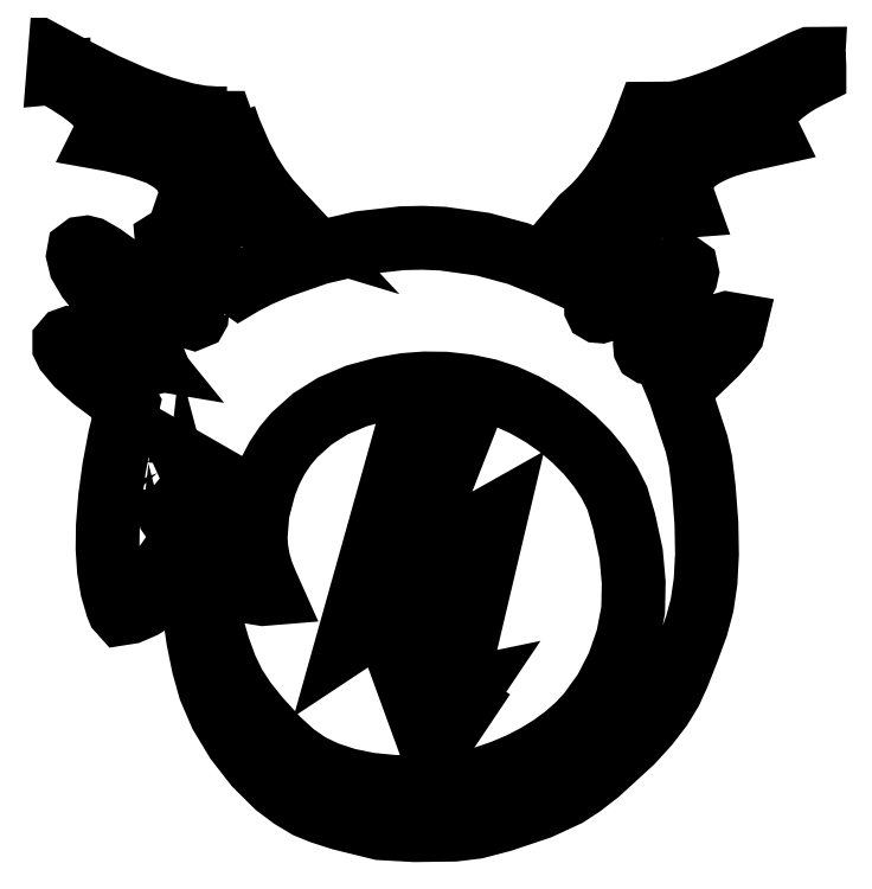
<metadata>
{"format":"dxf","ext":"dxf","renderer":"ezdxf+matplotlib","layout":"modelspace","background":"white","min_lineweight":24,"dpi":150}
</metadata>
<code>
0
SECTION
2
ENTITIES
0
LWPOLYLINE
8
0
90
71
70
1
43
0
10
13.59
20
15.6
10
13.75
20
15.65
10
13.96
20
15.71
10
14.19
20
15.78
10
14.43
20
15.87
10
14.68
20
15.97
10
15.24
20
16.22
10
15.87
20
16.52
10
16.22
20
16.69
10
16.39
20
16.76
10
16.41
20
16.76
10
16.41
20
16.76
10
16.42
20
16.76
10
16.43
20
16.74
10
16.43
20
16.64
10
16.43
20
16.52
10
16.29
20
16.45
10
16.14
20
16.37
10
16
20
16.28
10
15.86
20
16.19
10
15.74
20
16.09
10
15.63
20
15.99
10
15.53
20
15.89
10
15.46
20
15.8
10
15.4
20
15.71
10
15.36
20
15.59
10
15.34
20
15.48
10
15.35
20
15.38
10
15.39
20
15.28
10
15.43
20
15.2
10
15.23
20
15.15
10
14.84
20
15.06
10
14.5
20
14.96
10
14.35
20
14.9
10
14.22
20
14.84
10
14.09
20
14.77
10
13.97
20
14.7
10
13.86
20
14.62
10
13.76
20
14.54
10
13.68
20
14.44
10
13.62
20
14.35
10
13.58
20
14.24
10
13.55
20
14.14
10
13.54
20
14.03
10
13.55
20
13.93
10
13.57
20
13.82
10
13.59
20
13.73
10
13.62
20
13.66
10
13.52
20
13.65
10
13.27
20
13.64
10
12.95
20
13.63
10
12.7
20
13.6
10
12.47
20
13.56
10
12.21
20
13.5
10
11.69
20
13.36
10
11.51
20
13.3
10
11.43
20
13.29
10
11.46
20
13.32
10
11.55
20
13.41
10
11.73
20
13.57
10
11.91
20
13.77
10
12.08
20
13.99
10
12.25
20
14.23
10
12.41
20
14.49
10
12.56
20
14.76
10
12.7
20
15.05
10
12.81
20
15.34
10
12.9
20
15.57
10
13.18
20
15.57
10
13.35
20
15.57
10
13.47
20
15.58
0
LWPOLYLINE
8
0
90
43
70
1
43
0
10
5.017
20
13.21
10
4.754
20
13.29
10
4.378
20
13.4
10
4.01
20
13.47
10
3.634
20
13.52
10
3.231
20
13.53
10
2.859
20
13.53
10
2.913
20
13.69
10
2.957
20
13.84
10
2.958
20
13.98
10
2.896
20
14.23
10
2.752
20
14.44
10
2.526
20
14.63
10
2.251
20
14.79
10
1.768
20
14.96
10
1.202
20
15.1
10
1.078
20
15.12
10
1.116
20
15.2
10
1.151
20
15.29
10
1.158
20
15.39
10
1.092
20
15.61
10
0.9767
20
15.78
10
0.8028
20
15.96
10
0.5719
20
16.14
10
0.2856
20
16.33
10
0.07646
20
16.45
10
0.07646
20
16.57
10
0.0764
20
16.57
10
0.08563
20
16.69
10
0.3669
20
16.54
10
1.006
20
16.21
10
1.654
20
15.92
10
2.266
20
15.7
10
2.8
20
15.55
10
3.149
20
15.49
10
3.446
20
15.47
10
3.624
20
15.47
10
3.711
20
15.22
10
3.953
20
14.66
10
4.142
20
14.31
10
4.342
20
13.99
10
4.561
20
13.7
10
4.808
20
13.43
0
LWPOLYLINE
8
0
90
246
70
1
43
0
10
3.094
20
11.29
10
3.041
20
11.52
10
2.894
20
11.86
10
2.652
20
12.3
10
2.445
20
12.72
10
2.436
20
12.82
10
2.489
20
12.86
10
2.652
20
12.79
10
3.085
20
12.47
10
3.733
20
11.98
10
3.959
20
11.82
10
4.073
20
11.89
10
4.397
20
12.05
10
4.807
20
12.23
10
5.707
20
12.55
10
6.621
20
12.76
10
7.513
20
12.86
10
7.953
20
12.87
10
8.39
20
12.85
10
9.258
20
12.73
10
10.01
20
12.53
10
10.73
20
12.24
10
10.97
20
12.12
10
11.2
20
12.28
10
11.63
20
12.59
10
11.92
20
12.78
10
12.14
20
12.87
10
12.14
20
12.87
10
12.22
20
12.89
10
12.29
20
12.86
10
12.33
20
12.81
10
12.26
20
12.64
10
12.06
20
12.35
10
11.77
20
11.89
10
11.7
20
11.71
10
11.68
20
11.54
10
11.68
20
11.38
10
11.72
20
11.3
10
11.77
20
11.27
10
11.84
20
11.27
10
12.05
20
11.33
10
12.37
20
11.51
10
12.81
20
11.8
10
13.21
20
12.06
10
13.47
20
12.21
10
13.61
20
12.24
10
13.65
20
12.22
10
13.66
20
12.17
10
13.64
20
12.08
10
13.58
20
11.96
10
13.3
20
11.58
10
12.84
20
10.95
10
12.76
20
10.77
10
12.74
20
10.6
10
12.75
20
10.49
10
12.79
20
10.42
10
12.86
20
10.37
10
12.96
20
10.36
10
13.23
20
10.43
10
13.76
20
10.67
10
14.32
20
10.93
10
14.58
20
11
10
14.69
20
10.98
10
14.66
20
10.87
10
14.53
20
10.68
10
14.29
20
10.42
10
13.66
20
9.814
10
13.46
20
9.636
10
13.51
20
9.507
10
13.87
20
8.417
10
13.96
20
8.041
10
14.03
20
7.445
10
14.08
20
6.699
10
14.1
20
6.033
10
14.07
20
5.445
10
13.99
20
4.932
10
13.87
20
4.49
10
13.67
20
3.944
10
13.46
20
3.421
10
13.31
20
3.075
10
13.09
20
2.726
10
12.82
20
2.367
10
12.47
20
1.988
10
11.74
20
1.32
10
11.39
20
1.043
10
11.08
20
0.8412
10
10.48
20
0.5634
10
9.664
20
0.2898
10
9.11
20
0.1445
10
8.646
20
0.08806
10
7.78
20
0.07649
10
7.043
20
0.1177
10
6.184
20
0.3298
10
5.765
20
0.4656
10
5.465
20
0.5877
10
5.135
20
0.7864
10
4.804
20
1.034
10
4.359
20
1.476
10
3.949
20
2.003
10
3.609
20
2.566
10
3.372
20
3.115
10
3.232
20
3.614
10
3.116
20
4.183
10
3.026
20
4.813
10
2.963
20
5.493
10
2.948
20
5.943
10
2.949
20
6.104
10
2.953
20
6.133
10
2.958
20
6.113
10
3.034
20
5.596
10
3.137
20
5.096
10
3.459
20
3.985
10
3.625
20
3.534
10
3.806
20
3.16
10
4.032
20
2.812
10
4.331
20
2.438
10
4.748
20
1.978
10
5.115
20
1.641
10
5.469
20
1.398
10
5.844
20
1.219
10
6.299
20
1.069
10
6.783
20
0.9698
10
7.314
20
0.9173
10
7.91
20
0.9097
10
8.48
20
0.9358
10
8.903
20
1.008
10
9.313
20
1.115
10
9.709
20
1.249
10
10.09
20
1.409
10
10.45
20
1.594
10
10.78
20
1.8
10
11.09
20
2.026
10
11.37
20
2.27
10
11.61
20
2.531
10
11.97
20
3.034
10
12.26
20
3.593
10
12.47
20
4.19
10
12.59
20
4.807
10
12.6
20
5.419
10
12.54
20
6.048
10
12.39
20
6.753
10
12.24
20
7.268
10
12.07
20
7.615
10
11.84
20
7.952
10
11.58
20
8.274
10
11.28
20
8.576
10
10.95
20
8.856
10
10.58
20
9.107
10
10.2
20
9.327
10
9.795
20
9.51
10
9.385
20
9.644
10
8.929
20
9.739
10
8.457
20
9.792
10
7.997
20
9.797
10
7.562
20
9.764
10
7.099
20
9.684
10
6.503
20
9.525
10
5.98
20
9.303
10
5.524
20
9.017
10
5.127
20
8.661
10
4.921
20
8.418
10
4.743
20
8.152
10
4.592
20
7.862
10
4.466
20
7.543
10
4.312
20
6.957
10
4.266
20
6.404
10
4.284
20
6.139
10
4.329
20
5.881
10
4.402
20
5.629
10
4.501
20
5.384
10
4.573
20
5.223
10
4.483
20
5.216
10
4.09
20
5.279
10
3.565
20
5.451
10
3.391
20
5.523
10
3.754
20
6.024
10
3.798
20
6.083
10
3.589
20
6.261
10
3.374
20
6.454
10
3.5
20
6.566
10
3.63
20
6.683
10
3.426
20
6.951
10
3.222
20
7.223
10
3.406
20
7.455
10
3.578
20
7.68
10
2.714
20
8.176
10
2.843
20
7.895
10
2.982
20
7.588
10
2.708
20
7.246
10
2.412
20
6.896
10
2.421
20
6.831
10
2.554
20
6.637
10
2.723
20
6.4
10
2.54
20
6.143
10
2.358
20
5.893
10
2.451
20
5.782
10
2.563
20
5.618
10
2.562
20
5.57
10
2.532
20
5.515
10
2.356
20
5.31
10
2.117
20
5.11
10
1.844
20
4.939
10
1.57
20
4.82
10
1.42
20
4.796
10
1.383
20
4.837
10
1.348
20
4.925
10
1.242
20
5.29
10
1.174
20
5.697
10
1.143
20
6.149
10
1.15
20
6.65
10
1.199
20
7.258
10
1.286
20
7.901
10
1.409
20
8.551
10
1.56
20
9.176
10
1.589
20
9.298
10
1.564
20
9.338
10
1.288
20
9.531
10
0.826
20
9.878
10
0.4685
20
10.2
10
0.2494
20
10.46
10
0.2023
20
10.56
10
0.2023
20
10.63
10
0.234
20
10.66
10
0.289
20
10.68
10
0.4782
20
10.67
10
0.7885
20
10.58
10
1.239
20
10.41
10
1.899
20
10.17
10
2.069
20
10.14
10
2.154
20
10.17
10
2.184
20
10.21
10
2.154
20
10.28
10
1.775
20
10.75
10
0.7204
20
12.05
10
0.5555
20
12.33
10
0.5057
20
12.54
10
0.5194
20
12.61
10
0.5594
20
12.64
10
0.6288
20
12.65
10
0.7121
20
12.63
10
0.9702
20
12.48
10
2.278
20
11.53
10
2.831
20
11.16
10
2.97
20
11.12
10
3.056
20
11.16
10
3.086
20
11.21
0
LWPOLYLINE
8
0
90
11
70
1
43
0
10
8.78
20
8.788
10
7.696
20
8.83
10
6.402
20
4.22
10
8.362
20
5.516
10
8.228
20
3.047
10
7.62
20
3.397
10
8.19
20
1.833
10
9.103
20
3.191
10
8.609
20
3.088
10
9.484
20
6.792
10
7.582
20
5.722
0
LWPOLYLINE
8
0
90
17
70
1
43
0
10
1.985
20
8.006
10
1.89
20
7.982
10
1.808
20
7.928
10
1.745
20
7.852
10
1.709
20
7.758
10
1.706
20
7.655
10
1.744
20
7.547
10
1.851
20
7.438
10
1.993
20
7.397
10
2.138
20
7.427
10
2.254
20
7.527
10
2.301
20
7.634
10
2.304
20
7.744
10
2.263
20
7.85
10
2.182
20
7.941
10
2.182
20
7.941
10
2.084
20
7.994
0
LWPOLYLINE
8
0
90
11
70
1
43
0
10
9.323
20
3.339
10
8.742
20
3.218
10
9.634
20
6.991
10
7.777
20
5.947
10
8.924
20
8.883
10
7.621
20
8.932
10
6.233
20
3.988
10
8.251
20
5.323
10
8.137
20
3.215
10
7.432
20
3.62
10
8.164
20
1.614
0
LWPOLYLINE
8
0
90
16
70
1
43
0
10
2.177
20
7.797
10
2.119
20
7.862
10
2.054
20
7.897
10
1.992
20
7.904
10
1.931
20
7.889
10
1.876
20
7.853
10
1.833
20
7.8
10
1.808
20
7.738
10
1.806
20
7.67
10
1.83
20
7.601
10
1.904
20
7.527
10
1.997
20
7.5
10
2.093
20
7.519
10
2.172
20
7.588
10
2.202
20
7.656
10
2.203
20
7.727
0
LWPOLYLINE
8
0
90
239
70
1
43
0
10
8.913
20
9.64
10
8.451
20
9.692
10
8
20
9.697
10
7.575
20
9.665
10
7.121
20
9.587
10
6.535
20
9.43
10
6.027
20
9.214
10
5.584
20
8.936
10
5.198
20
8.591
10
5
20
8.357
10
4.829
20
8.101
10
4.683
20
7.82
10
4.561
20
7.512
10
4.411
20
6.94
10
4.367
20
6.403
10
4.384
20
6.151
10
4.427
20
5.903
10
4.496
20
5.662
10
4.593
20
5.423
10
4.722
20
5.135
10
4.479
20
5.115
10
4.067
20
5.182
10
3.53
20
5.357
10
3.236
20
5.479
10
3.662
20
6.068
10
3.523
20
6.186
10
3.224
20
6.454
10
3.433
20
6.641
10
3.494
20
6.696
10
3.346
20
6.891
10
3.096
20
7.225
10
3.327
20
7.516
10
3.429
20
7.65
10
2.935
20
7.934
10
3.098
20
7.573
10
2.785
20
7.182
10
2.518
20
6.867
10
2.636
20
6.694
10
2.846
20
6.4
10
2.621
20
6.084
10
2.485
20
5.897
10
2.531
20
5.842
10
2.664
20
5.648
10
2.662
20
5.543
10
2.614
20
5.458
10
2.427
20
5.238
10
2.176
20
5.029
10
1.891
20
4.85
10
1.598
20
4.723
10
1.382
20
4.689
10
1.297
20
4.784
10
1.253
20
4.892
10
1.144
20
5.268
10
1.074
20
5.686
10
1.043
20
6.146
10
1.05
20
6.654
10
1.099
20
7.268
10
1.188
20
7.918
10
1.311
20
8.572
10
1.463
20
9.199
10
1.481
20
9.275
10
1.23
20
9.45
10
0.7625
20
9.801
10
0.3965
20
10.13
10
0.1649
20
10.4
10
0.1023
20
10.53
10
0.1023
20
10.66
10
0.1751
20
10.75
10
0.2755
20
10.78
10
0.4965
20
10.77
10
0.8204
20
10.67
10
1.273
20
10.5
10
1.925
20
10.27
10
2.058
20
10.24
10
1.697
20
10.69
10
0.6381
20
11.99
10
0.4618
20
12.29
10
0.4036
20
12.53
10
0.4278
20
12.67
10
0.5203
20
12.74
10
0.6343
20
12.75
10
0.7498
20
12.73
10
1.025
20
12.57
10
2.336
20
11.62
10
2.874
20
11.25
10
2.964
20
11.23
10
2.986
20
11.23
10
2.989
20
11.24
10
2.993
20
11.28
10
2.945
20
11.49
10
2.804
20
11.81
10
2.563
20
12.25
10
2.346
20
12.69
10
2.331
20
12.88
10
2.481
20
12.97
10
2.702
20
12.87
10
3.145
20
12.55
10
3.792
20
12.06
10
3.964
20
11.94
10
4.025
20
11.98
10
4.355
20
12.15
10
4.771
20
12.33
10
5.679
20
12.64
10
6.604
20
12.86
10
7.507
20
12.96
10
7.954
20
12.97
10
8.399
20
12.95
10
9.278
20
12.83
10
10.05
20
12.62
10
10.77
20
12.33
10
10.96
20
12.24
10
11.14
20
12.36
10
11.58
20
12.67
10
11.87
20
12.87
10
12.13
20
12.98
10
12.14
20
12.98
10
12.24
20
13
10
12.36
20
12.94
10
12.44
20
12.82
10
12.35
20
12.59
10
12.14
20
12.29
10
11.86
20
11.85
10
11.8
20
11.69
10
11.78
20
11.53
10
11.78
20
11.4
10
11.79
20
11.37
10
11.8
20
11.37
10
11.83
20
11.37
10
12.01
20
11.42
10
12.32
20
11.59
10
12.75
20
11.88
10
13.15
20
12.15
10
13.43
20
12.3
10
13.64
20
12.35
10
13.74
20
12.28
10
13.76
20
12.17
10
13.73
20
12.05
10
13.66
20
11.91
10
13.38
20
11.52
10
12.93
20
10.9
10
12.86
20
10.74
10
12.85
20
10.6
10
12.85
20
10.52
10
12.87
20
10.48
10
12.89
20
10.47
10
12.95
20
10.46
10
13.19
20
10.52
10
13.72
20
10.76
10
14.28
20
11.02
10
14.57
20
11.1
10
14.81
20
11.06
10
14.75
20
10.82
10
14.61
20
10.62
10
14.37
20
10.35
10
13.73
20
9.74
10
13.58
20
9.608
10
13.61
20
9.542
10
13.97
20
8.444
10
14.05
20
8.058
10
14.13
20
7.455
10
14.18
20
6.704
10
14.2
20
6.031
10
14.16
20
5.435
10
14.09
20
4.912
10
13.97
20
4.46
10
13.77
20
3.909
10
13.56
20
3.382
10
13.4
20
3.028
10
13.18
20
2.669
10
12.9
20
2.302
10
12.55
20
1.918
10
11.81
20
1.244
10
11.44
20
0.9614
10
11.13
20
0.7535
10
10.52
20
0.4703
10
9.692
20
0.1939
10
9.128
20
0.04605
10
8.653
20
-0.01186
10
7.778
20
-0.02354
10
7.029
20
0.01834
10
6.157
20
0.2335
10
5.731
20
0.3716
10
5.42
20
0.498
10
5.079
20
0.7033
10
4.739
20
0.9578
10
4.284
20
1.41
10
3.866
20
1.946
10
3.52
20
2.52
10
3.278
20
3.082
10
3.135
20
3.59
10
3.018
20
4.166
10
2.927
20
4.801
10
2.863
20
5.487
10
2.848
20
5.942
10
2.849
20
6.11
10
2.913
20
6.668
10
3.056
20
6.133
10
3.133
20
5.614
10
3.234
20
5.12
10
3.554
20
4.016
10
3.717
20
3.573
10
3.894
20
3.209
10
4.113
20
2.871
10
4.407
20
2.503
10
4.819
20
2.049
10
5.178
20
1.719
10
5.519
20
1.485
10
5.882
20
1.312
10
6.325
20
1.166
10
6.798
20
1.069
10
7.32
20
1.017
10
7.908
20
1.01
10
8.469
20
1.035
10
8.882
20
1.106
10
9.284
20
1.21
10
9.673
20
1.343
10
10.05
20
1.5
10
10.4
20
1.681
10
10.73
20
1.883
10
11.03
20
2.104
10
11.3
20
2.342
10
11.53
20
2.594
10
11.89
20
3.086
10
12.17
20
3.632
10
12.37
20
4.216
10
12.49
20
4.817
10
12.5
20
5.416
10
12.44
20
6.033
10
12.29
20
6.728
10
12.15
20
7.231
10
11.98
20
7.565
10
11.76
20
7.892
10
11.51
20
8.207
10
11.21
20
8.503
10
10.89
20
8.776
10
10.53
20
9.023
10
10.15
20
9.238
10
9.759
20
9.417
10
9.359
20
9.547
0
LWPOLYLINE
8
0
90
43
70
1
43
0
10
3.694
20
15.57
10
3.804
20
15.26
10
4.043
20
14.71
10
4.228
20
14.36
10
4.424
20
14.05
10
4.638
20
13.77
10
4.882
20
13.5
10
5.344
20
13
10
4.726
20
13.19
10
4.353
20
13.3
10
3.994
20
13.37
10
3.626
20
13.42
10
3.229
20
13.43
10
2.72
20
13.43
10
2.818
20
13.72
10
2.857
20
13.86
10
2.858
20
13.97
10
2.803
20
14.18
10
2.677
20
14.38
10
2.469
20
14.55
10
2.209
20
14.7
10
1.739
20
14.87
10
1.181
20
15
10
0.9283
20
15.04
10
1.024
20
15.24
10
1.052
20
15.31
10
1.057
20
15.38
10
1.001
20
15.57
10
0.8994
20
15.72
10
0.7361
20
15.88
10
0.5135
20
16.06
10
0.2324
20
16.24
10
-0.02353
20
16.4
10
-0.02354
20
16.46
10
-0.03264
20
16.46
10
-0.001939
20
16.85
10
0.4135
20
16.63
10
1.049
20
16.3
10
1.691
20
16.02
10
2.297
20
15.79
10
2.822
20
15.65
10
3.162
20
15.59
10
3.449
20
15.57
0
LWPOLYLINE
8
0
90
70
70
1
43
0
10
12.33
20
14.54
10
12.47
20
14.81
10
12.61
20
15.09
10
12.72
20
15.37
10
12.83
20
15.67
10
13.18
20
15.67
10
13.34
20
15.67
10
13.45
20
15.68
10
13.56
20
15.7
10
13.73
20
15.74
10
13.93
20
15.8
10
14.16
20
15.88
10
14.39
20
15.96
10
14.65
20
16.06
10
15.2
20
16.31
10
15.83
20
16.61
10
16.18
20
16.78
10
16.37
20
16.86
10
16.51
20
16.86
10
16.51
20
16.8
10
16.53
20
16.76
10
16.53
20
16.64
10
16.53
20
16.46
10
16.33
20
16.36
10
16.19
20
16.28
10
16.05
20
16.2
10
15.92
20
16.11
10
15.8
20
16.01
10
15.7
20
15.92
10
15.61
20
15.82
10
15.54
20
15.74
10
15.49
20
15.66
10
15.45
20
15.57
10
15.44
20
15.48
10
15.45
20
15.4
10
15.48
20
15.32
10
15.58
20
15.13
10
15.25
20
15.05
10
14.87
20
14.97
10
14.54
20
14.86
10
14.39
20
14.81
10
14.26
20
14.75
10
14.13
20
14.68
10
14.02
20
14.62
10
13.92
20
14.54
10
13.83
20
14.47
10
13.76
20
14.38
10
13.71
20
14.3
10
13.67
20
14.21
10
13.65
20
14.12
10
13.64
20
14.03
10
13.64
20
13.94
10
13.67
20
13.84
10
13.69
20
13.76
10
13.76
20
13.57
10
13.52
20
13.55
10
13.28
20
13.54
10
12.96
20
13.53
10
12.71
20
13.5
10
12.49
20
13.46
10
12.24
20
13.4
10
11.71
20
13.26
10
11.53
20
13.21
10
11.16
20
13.13
10
11.39
20
13.4
10
11.49
20
13.48
10
11.66
20
13.64
10
11.83
20
13.83
10
12
20
14.05
10
12.17
20
14.28
0
ENDSEC
0
EOF

</code>
